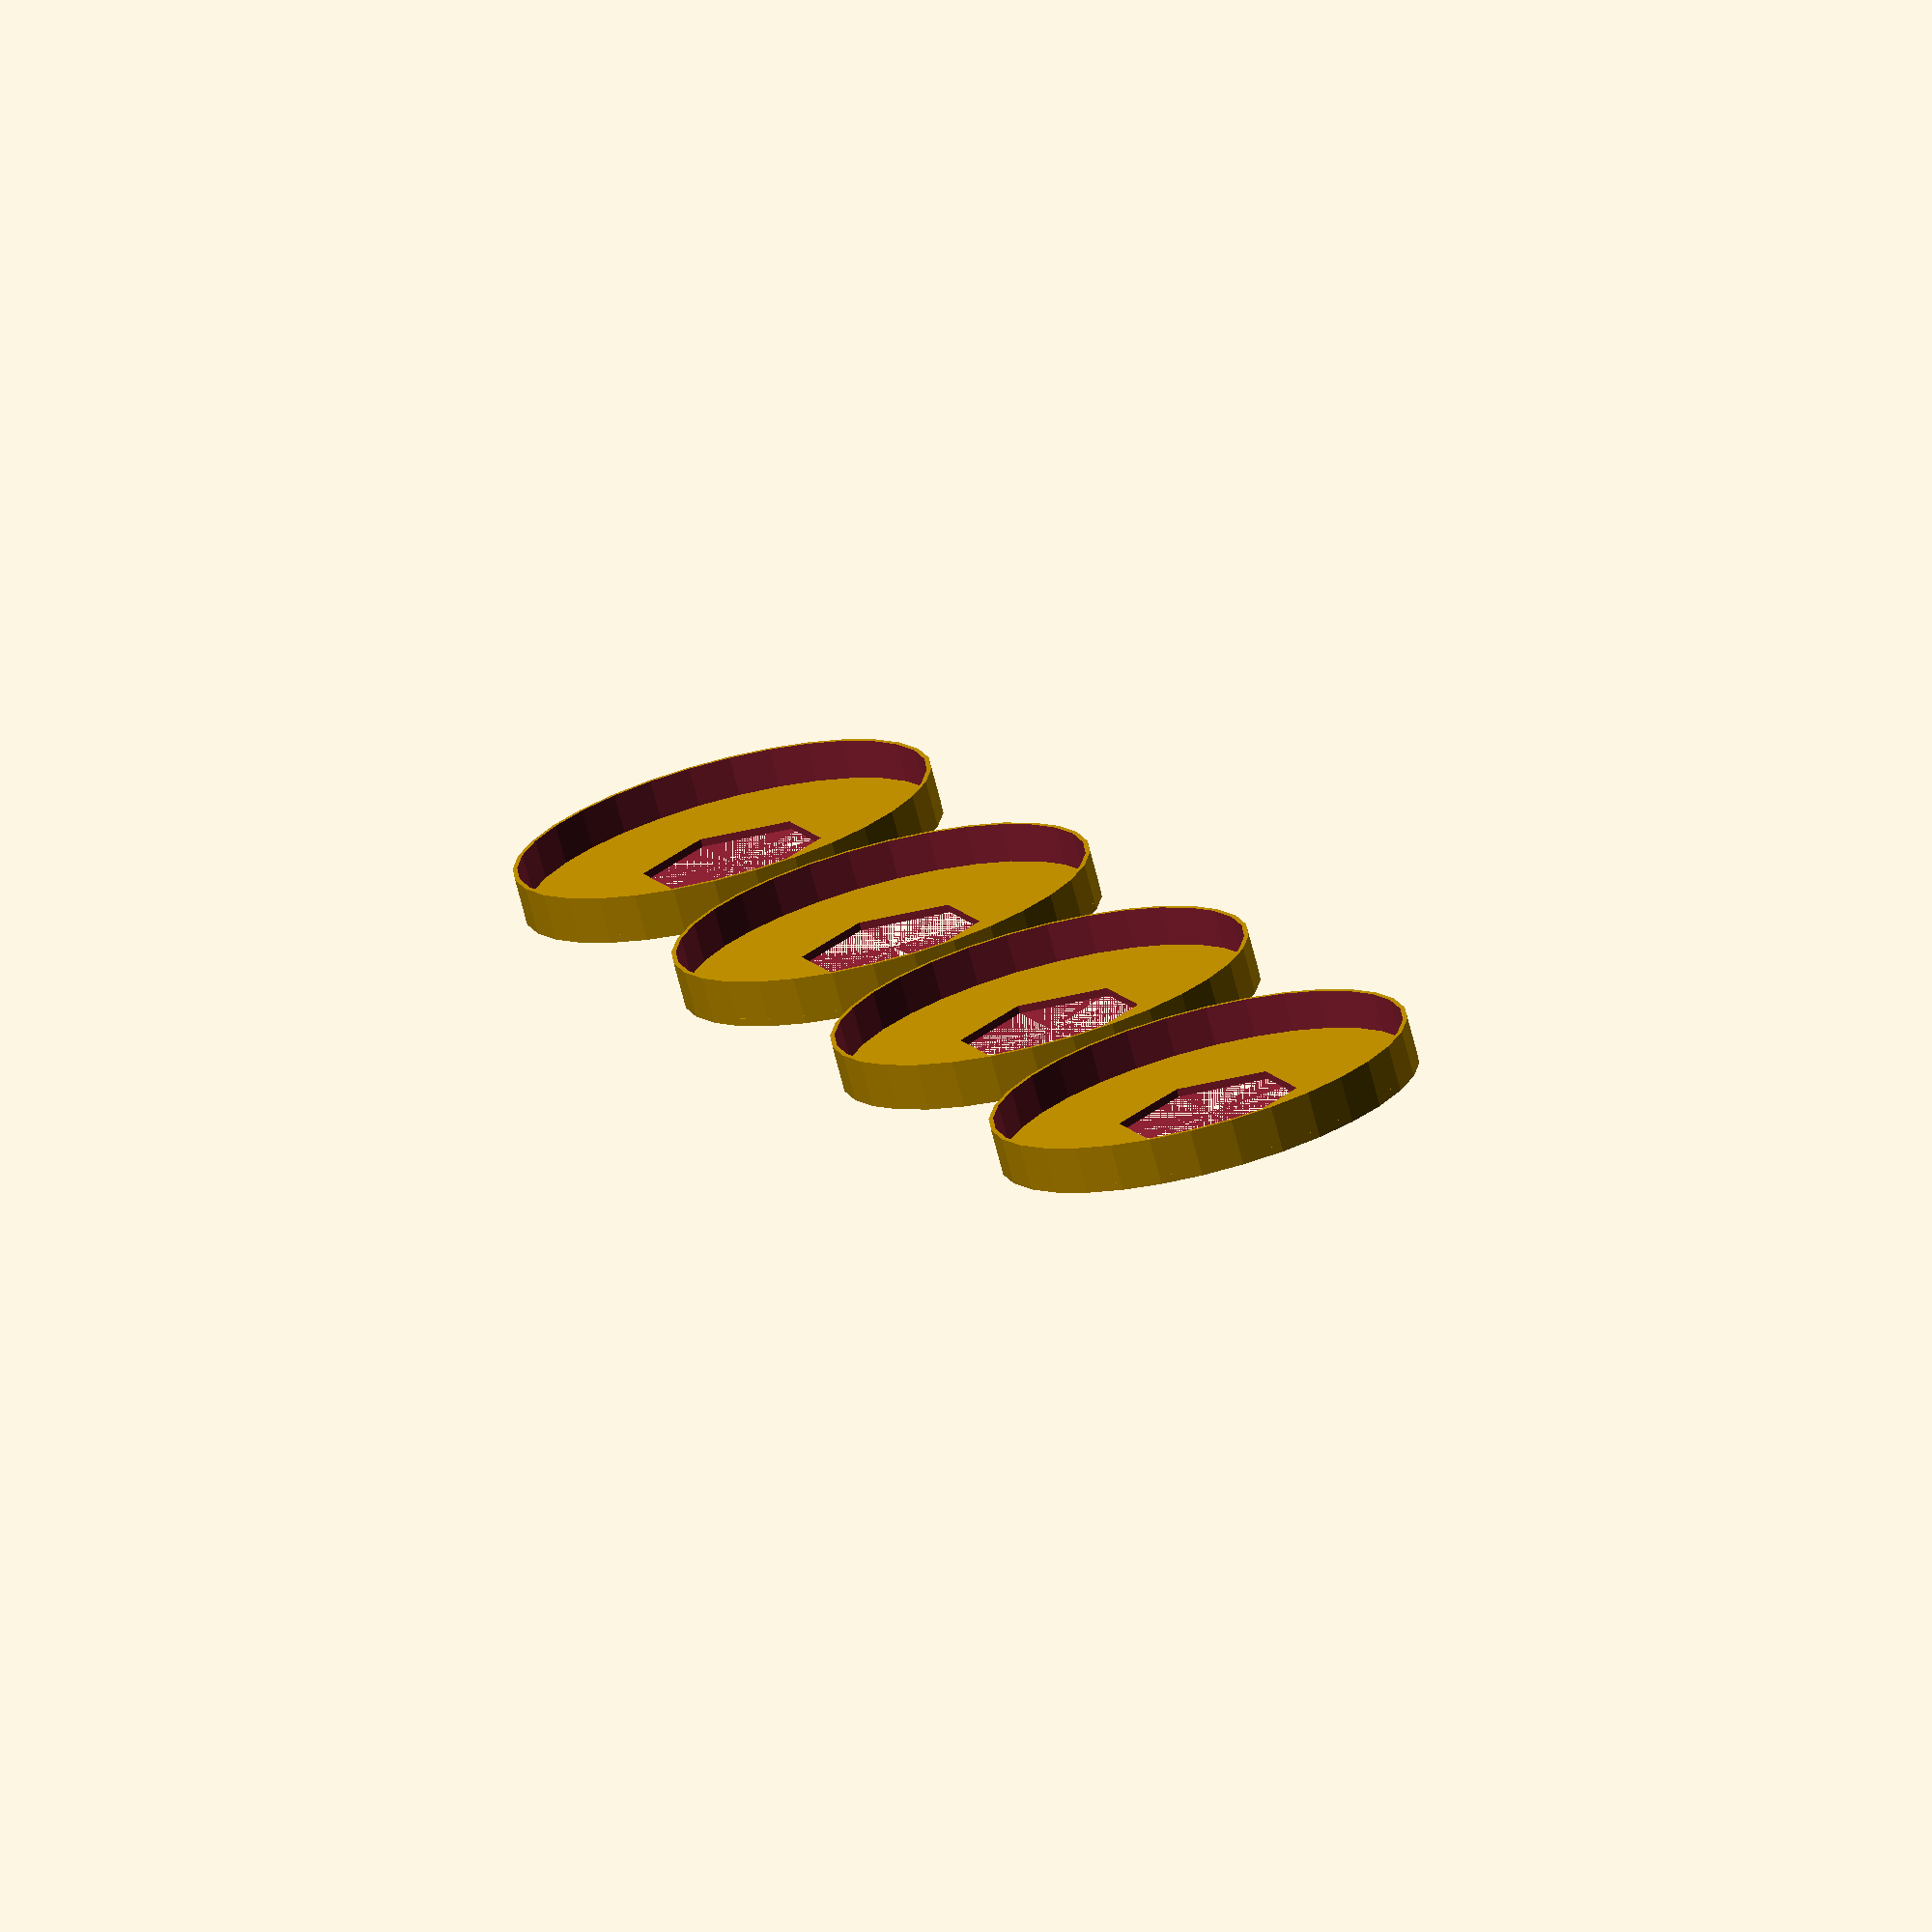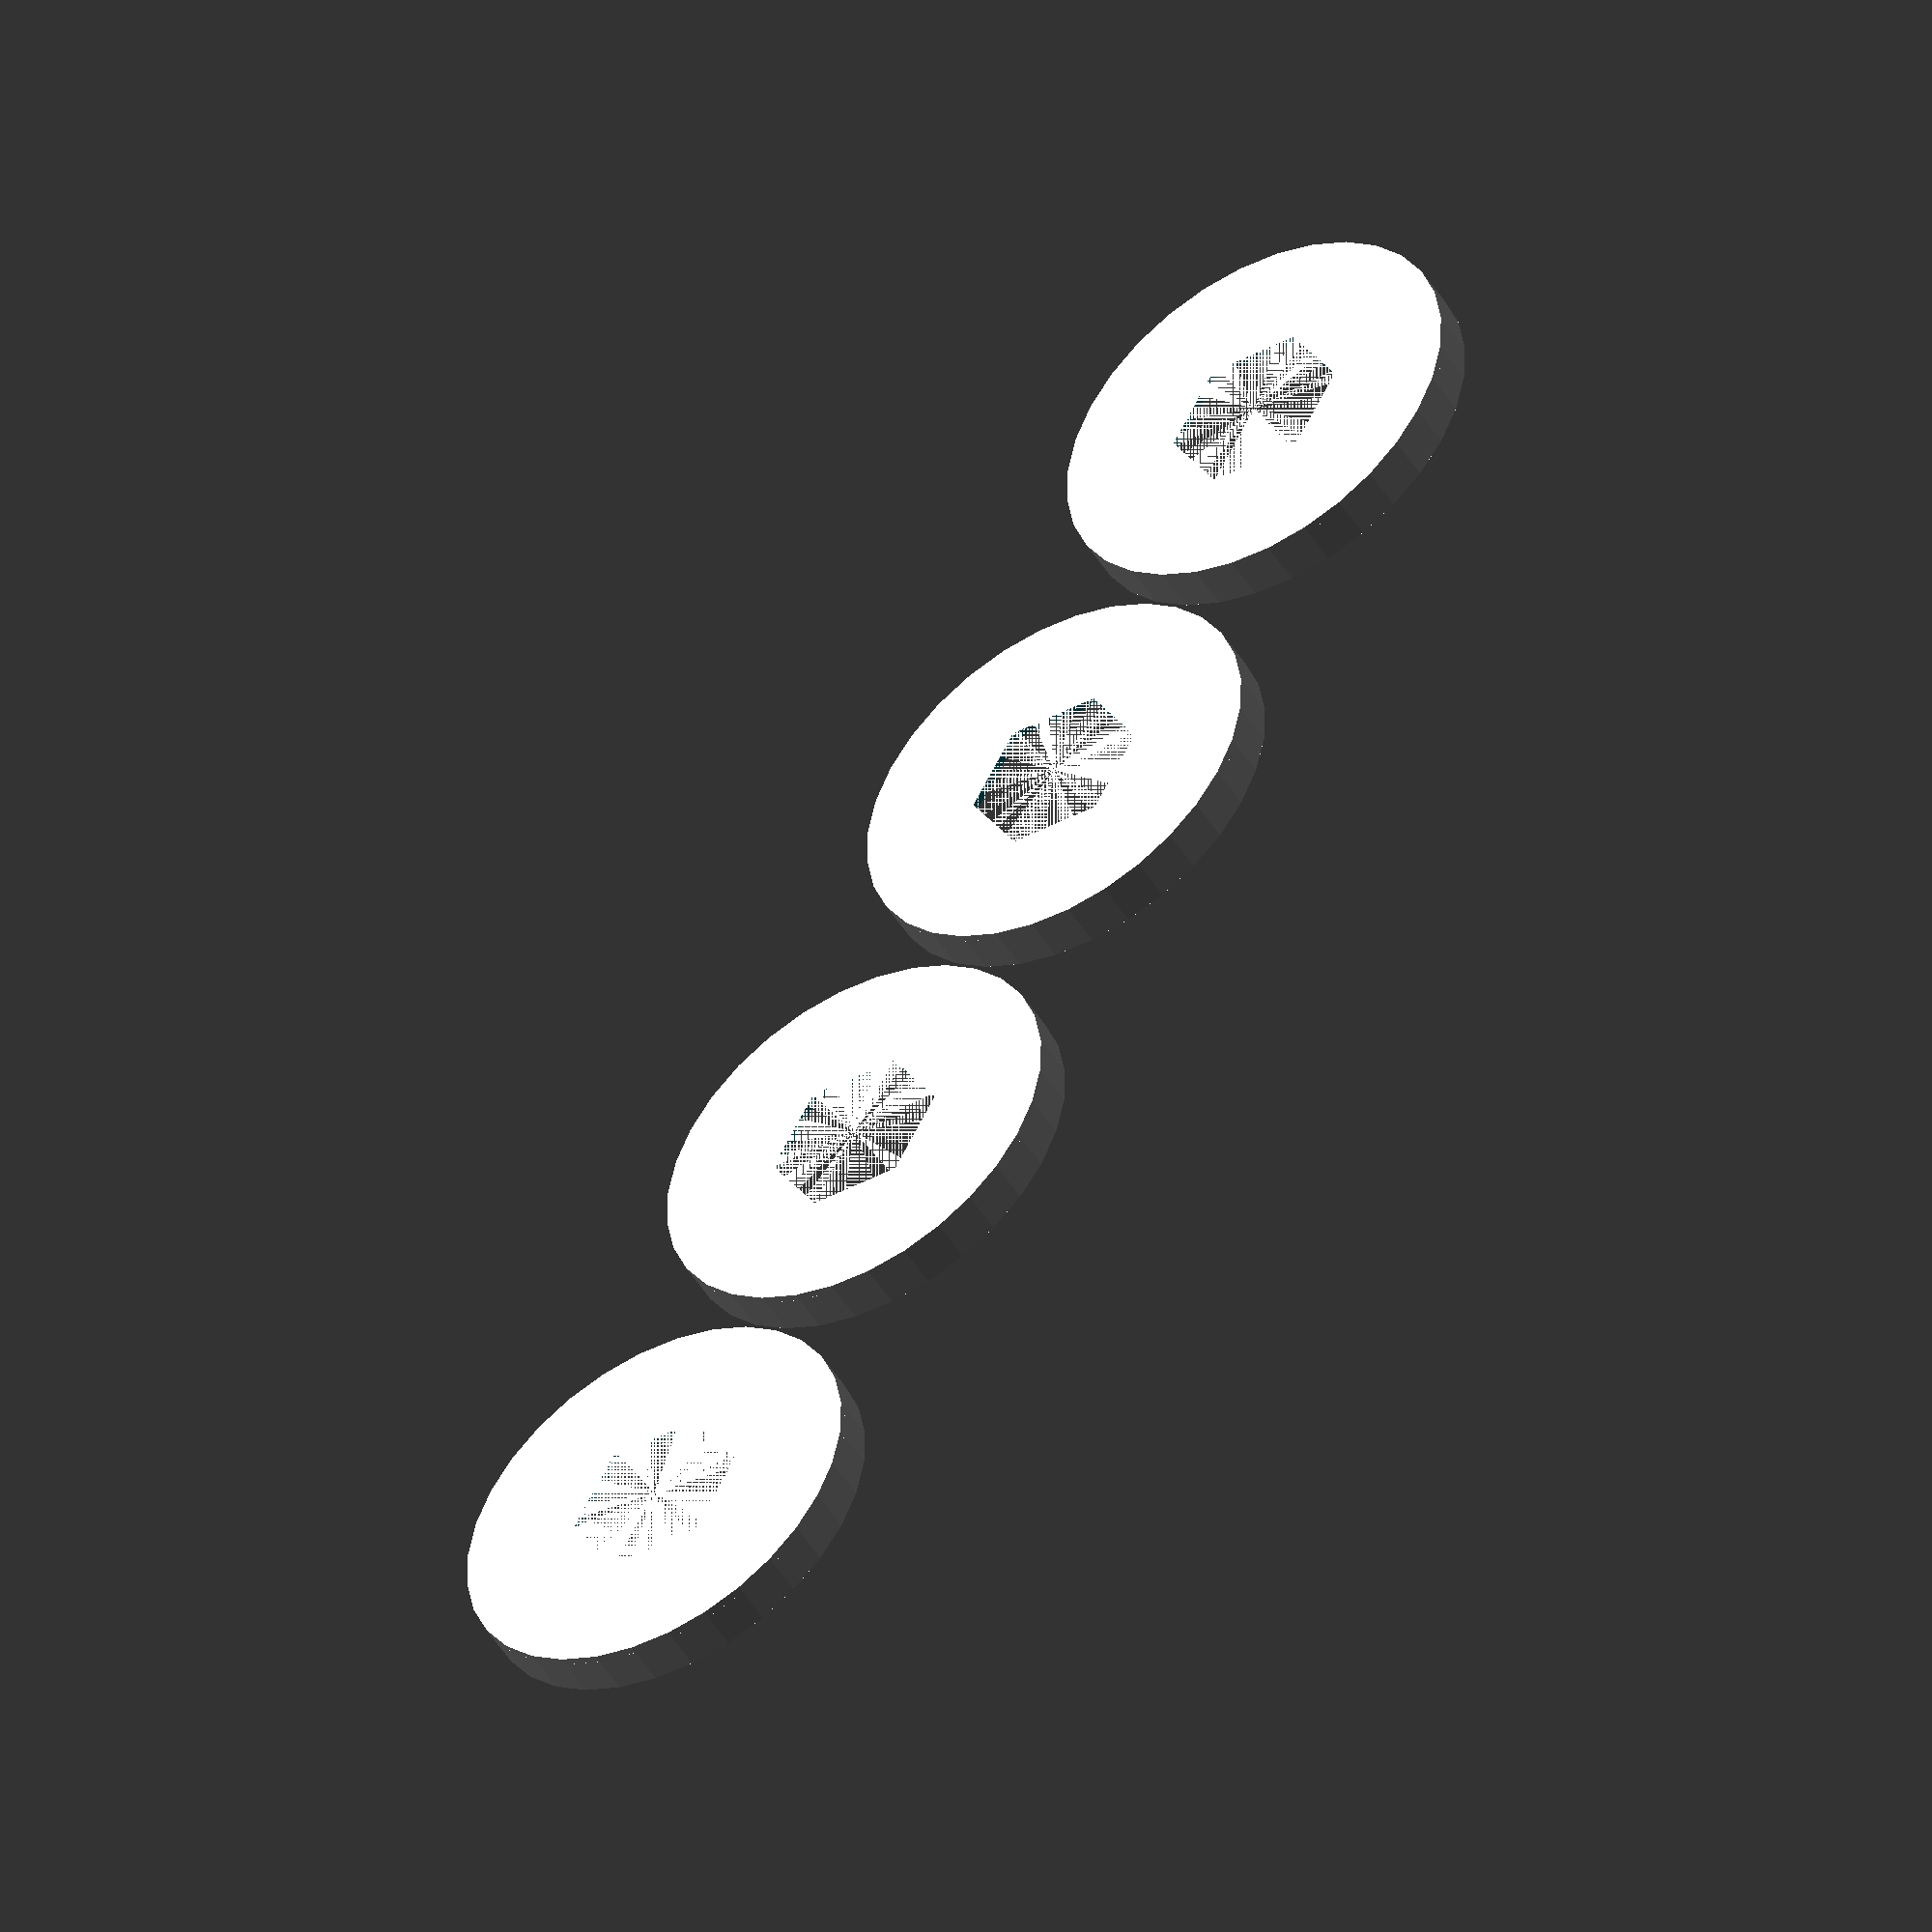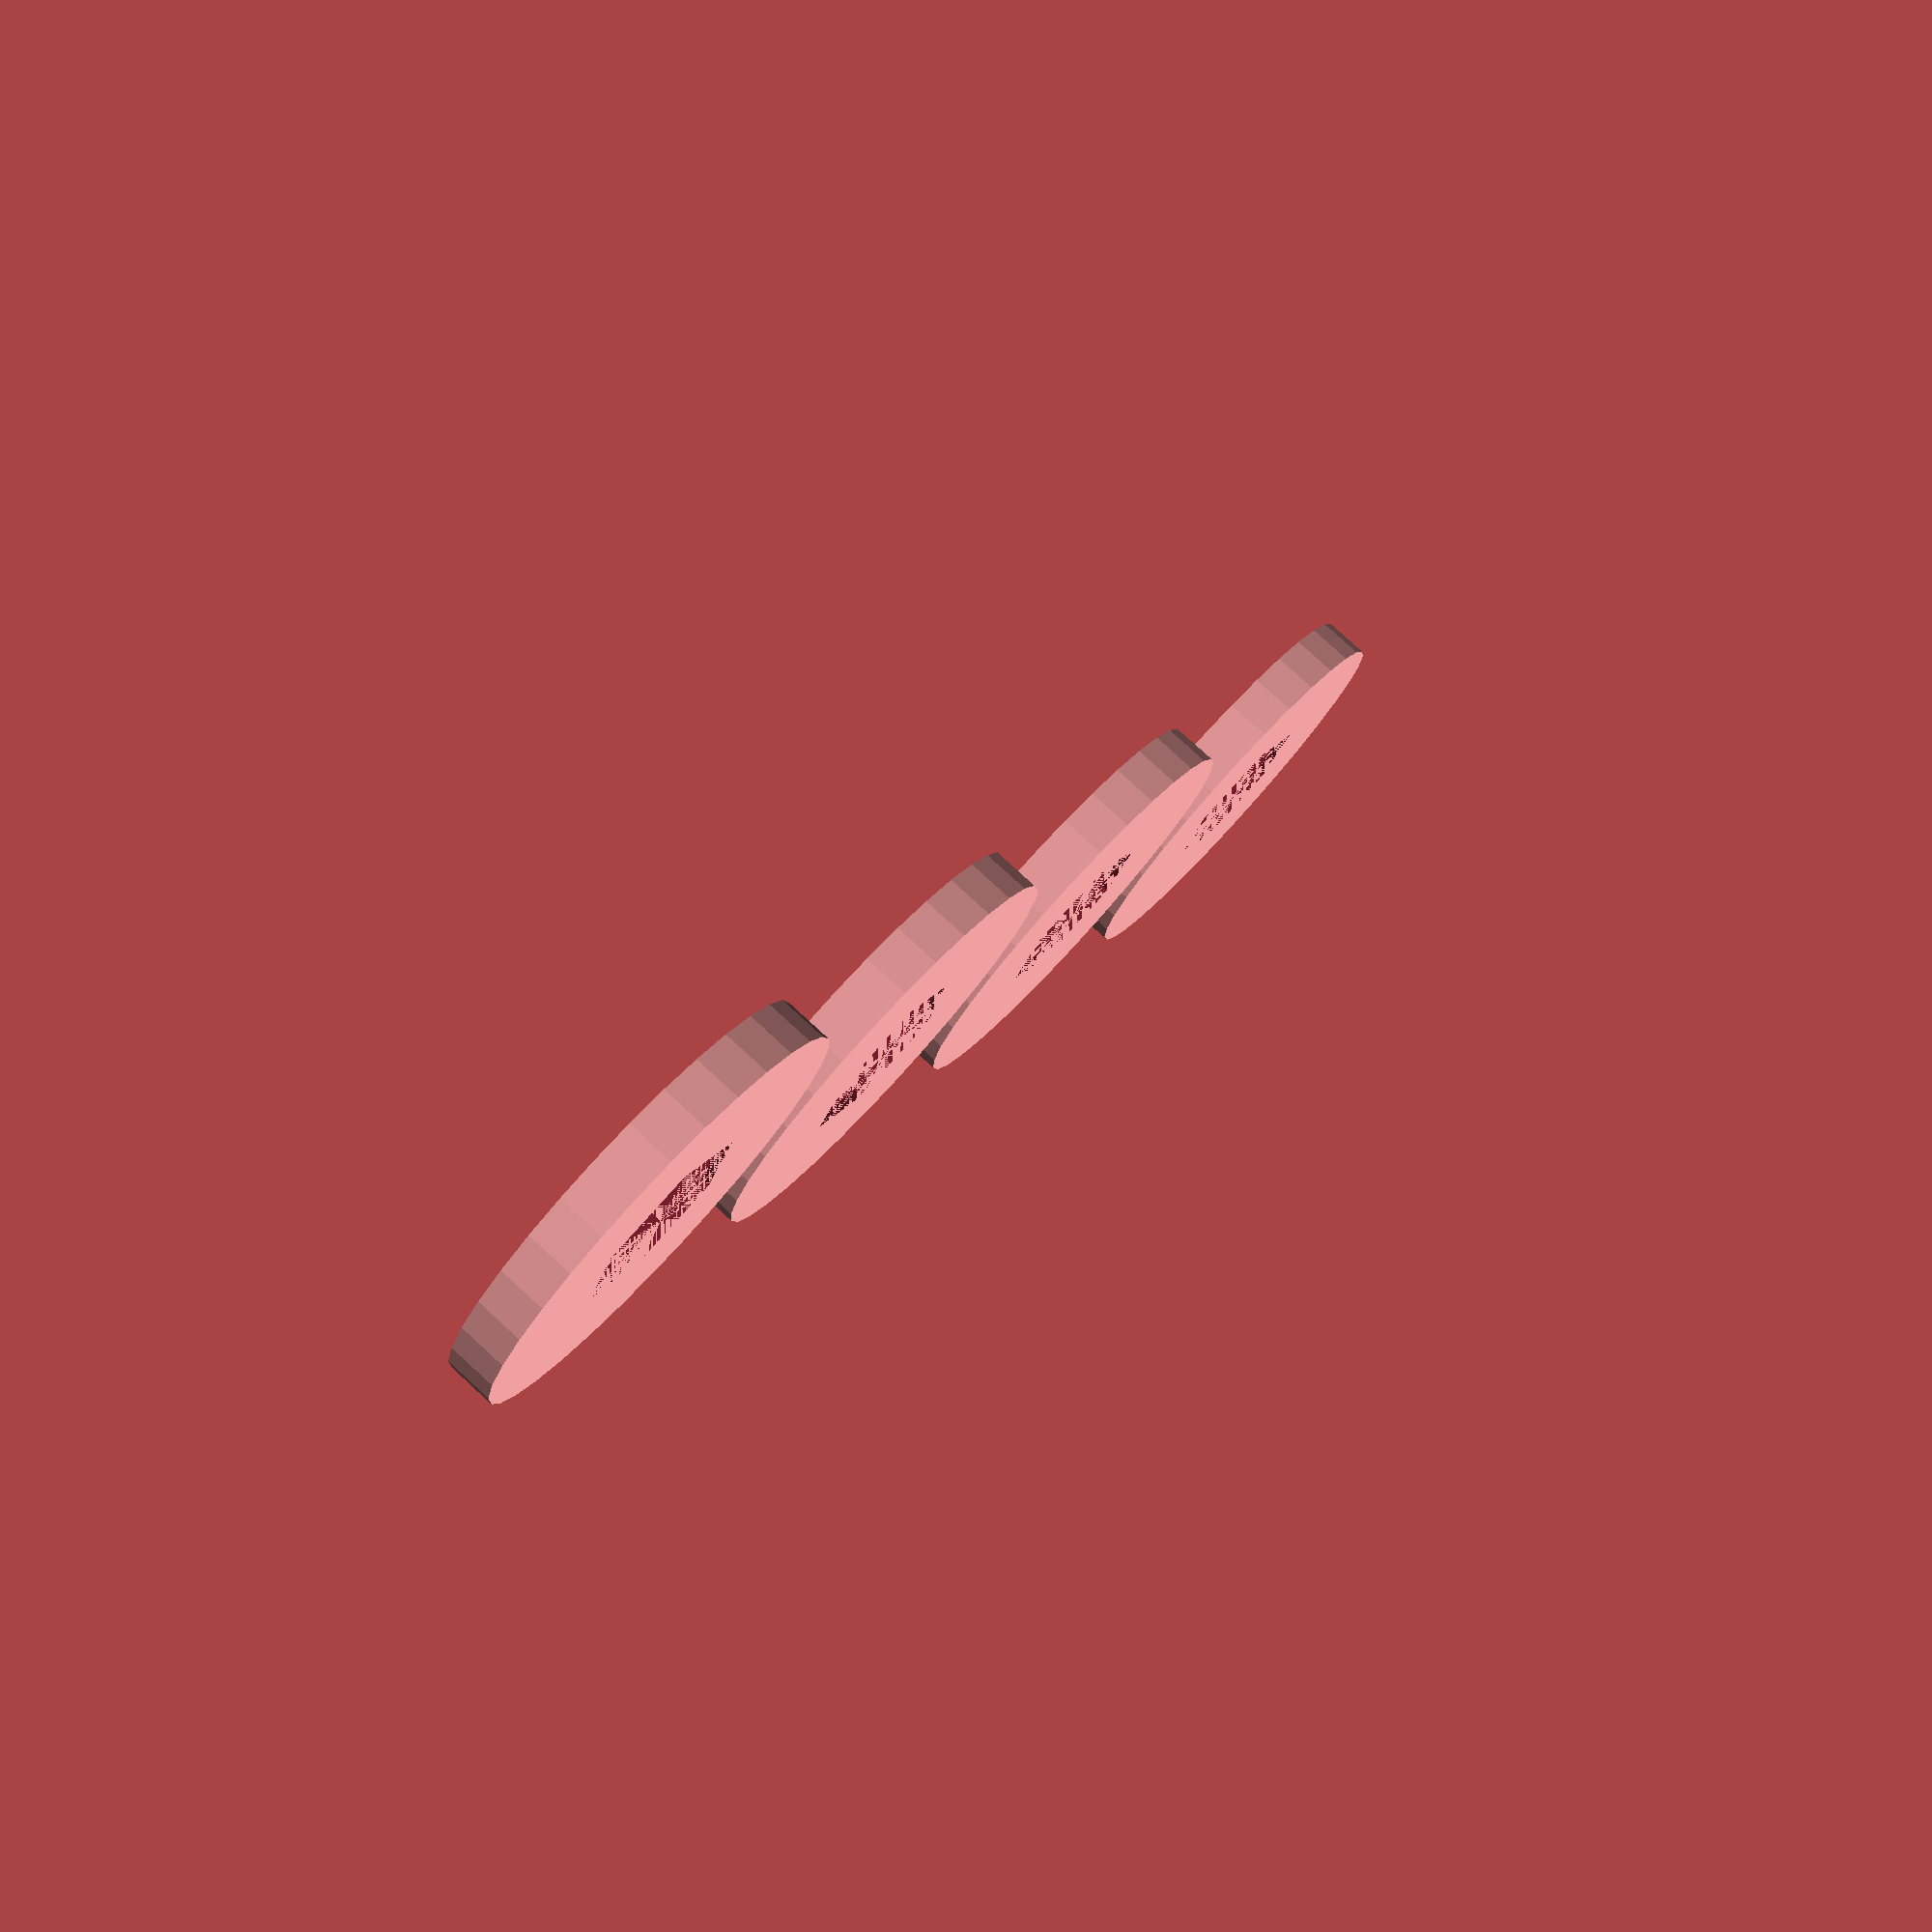
<openscad>
// Program:    20mm_washer_cap.scad
//
// Function: OpenSCAD program to define a plastic washer cap for
//           3D-print.
//
// Author:   Kjell Arne Rekaa (kjell.arne.rekaa@gmail.com)
// 
// Date:     2024-05-18
// ======================================================================

// Speed up rendering - low resolution only for preview: 
$fn = $preview ? 32 : 90; 

hole_diam  = 10;
wash_size  = 19.7;           // Washer size in millimeter

count      = 4;              // Number of caps
distance   = 1.50;           // Distance factor between caps

wash_hight  = 3;             // Hight for the nut/bolt head
friction   = 1.170;          // Friction factor. Higher: less friction
cyl_thick  = 1.18;           // Cylinder thickness: 1.28 > 1.30
size = wash_size * friction; // Will give right friction


// hexagon carving to fit on a nut or bolt head
module washer(size, height=wash_hight){
    cylinder(h=height, d=size/cos(180/6),center=true, $fn=32);
}

// Produce "count" number of equal caps:
for (i = [1:1:count]) {
  translate([i*distance*wash_size,0,0]) { 
  
    difference() {
      union() {
        difference(){
            cylinder(h=wash_hight, d=size*cyl_thick);
            washer(size, wash_hight+5);
        }
        cylinder(h=wash_hight-2.5, d=size*cyl_thick);
    }
        cylinder(h=wash_hight+6, d=hole_diam*friction, $fn=6);
   }
}
}
</openscad>
<views>
elev=73.8 azim=249.6 roll=14.6 proj=o view=wireframe
elev=227.6 azim=240.6 roll=330.0 proj=o view=solid
elev=279.9 azim=126.5 roll=132.6 proj=p view=wireframe
</views>
